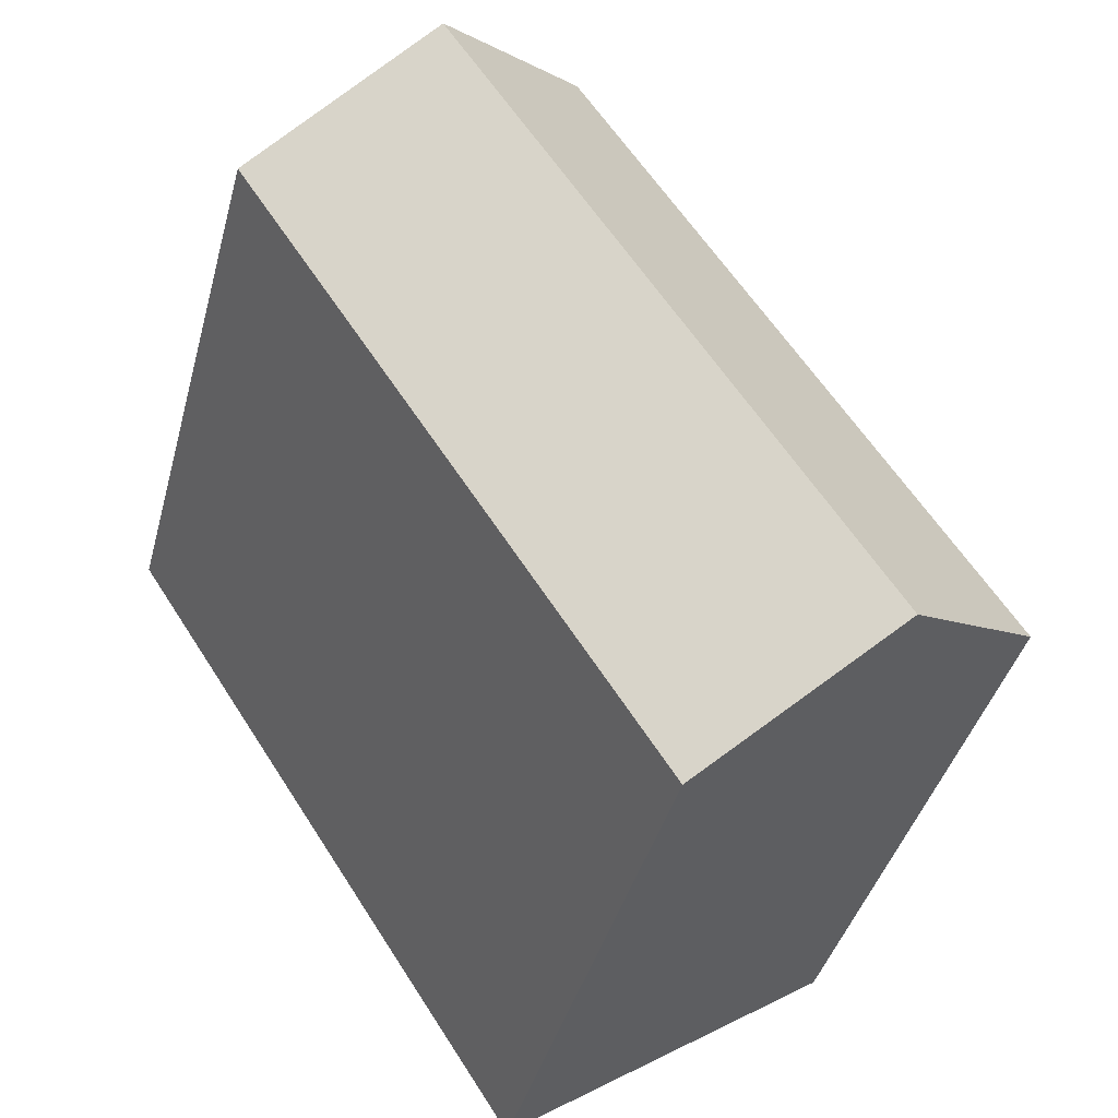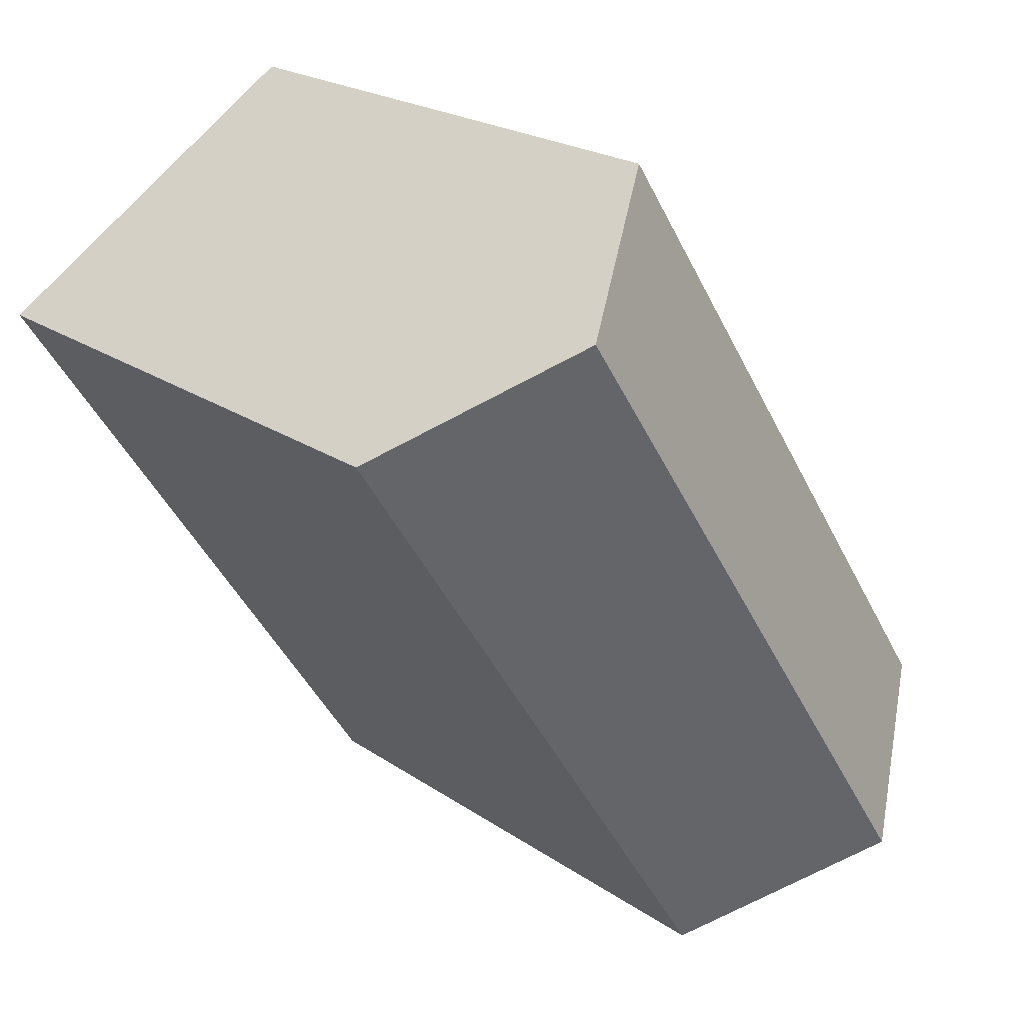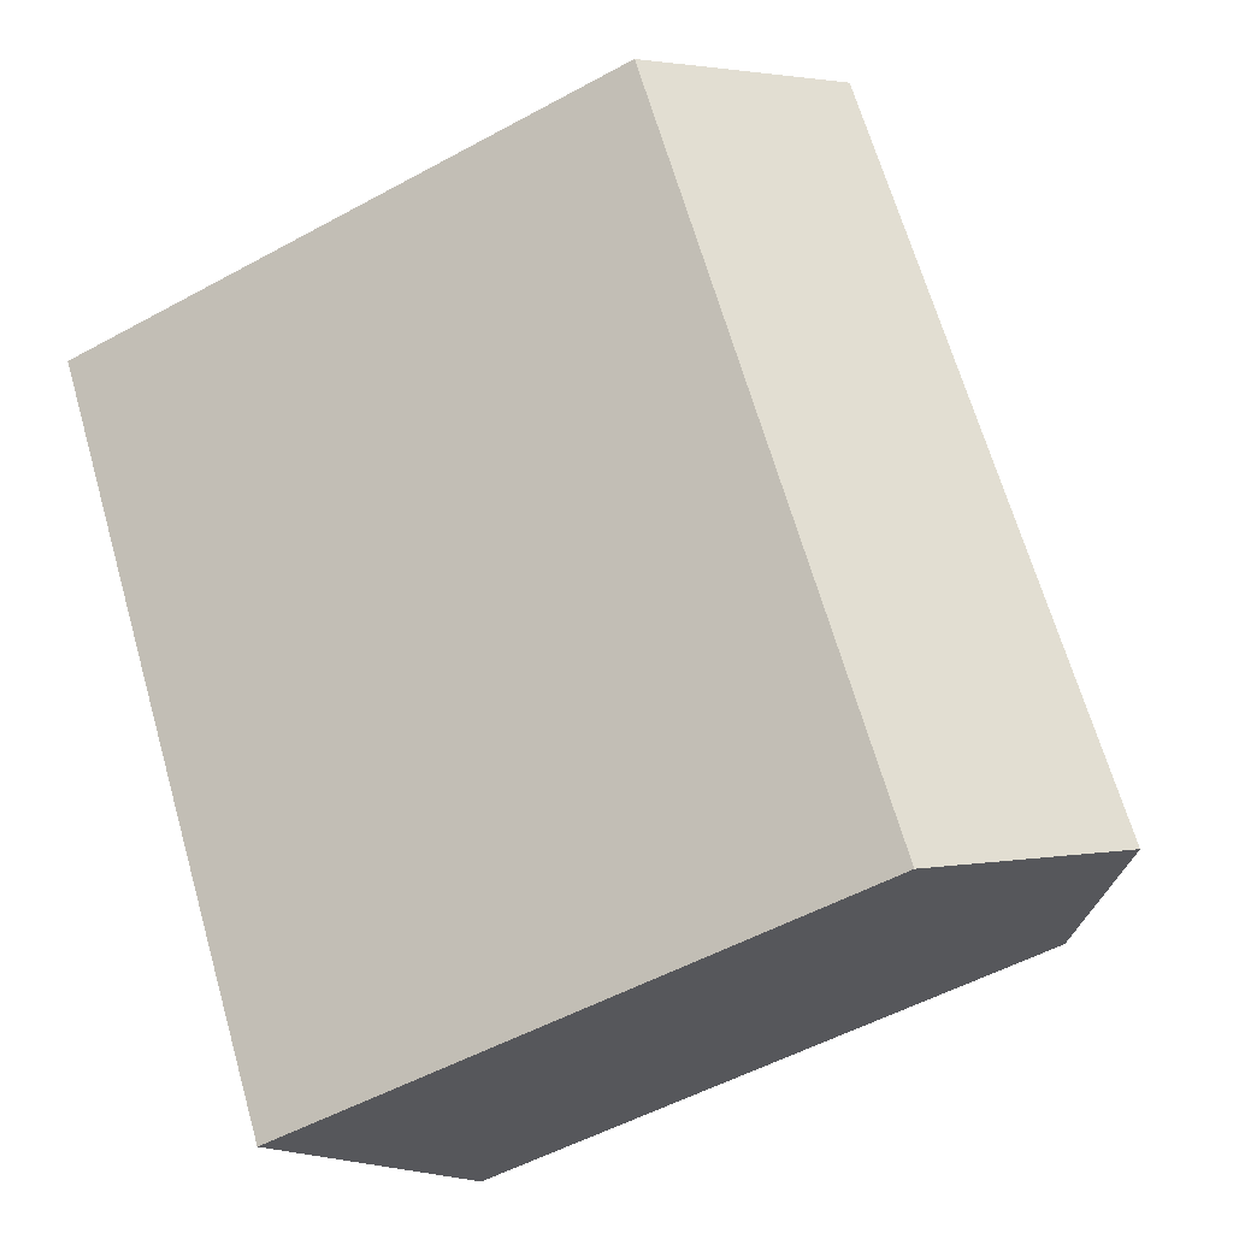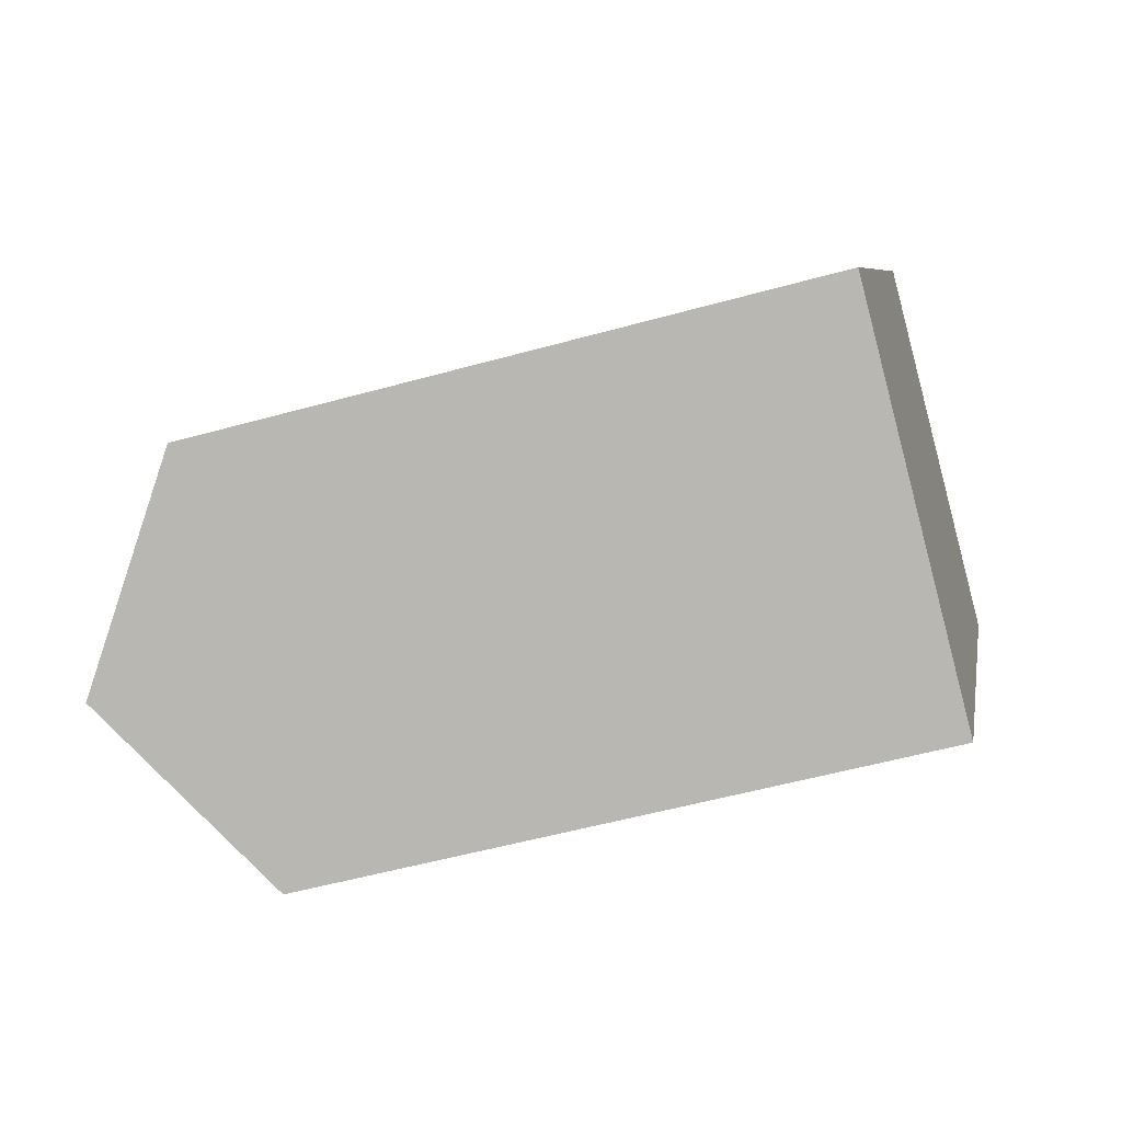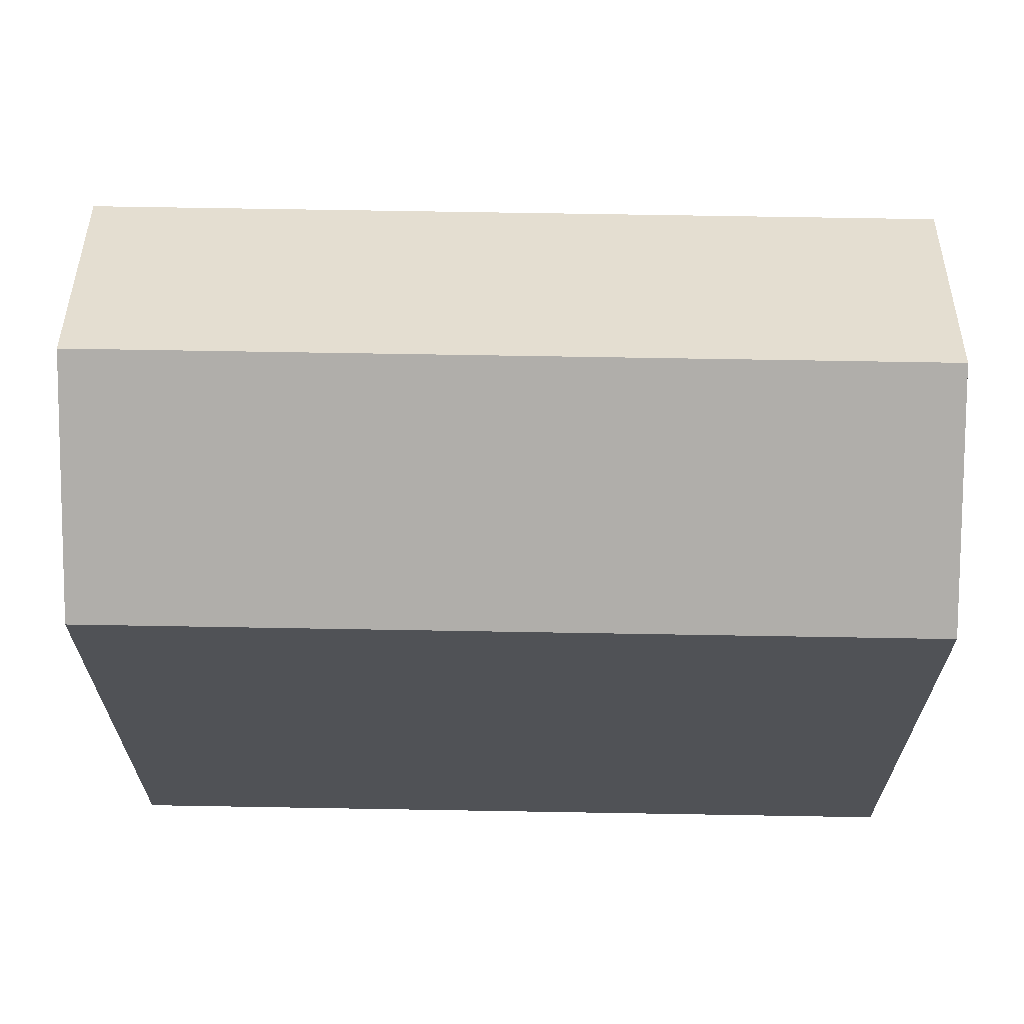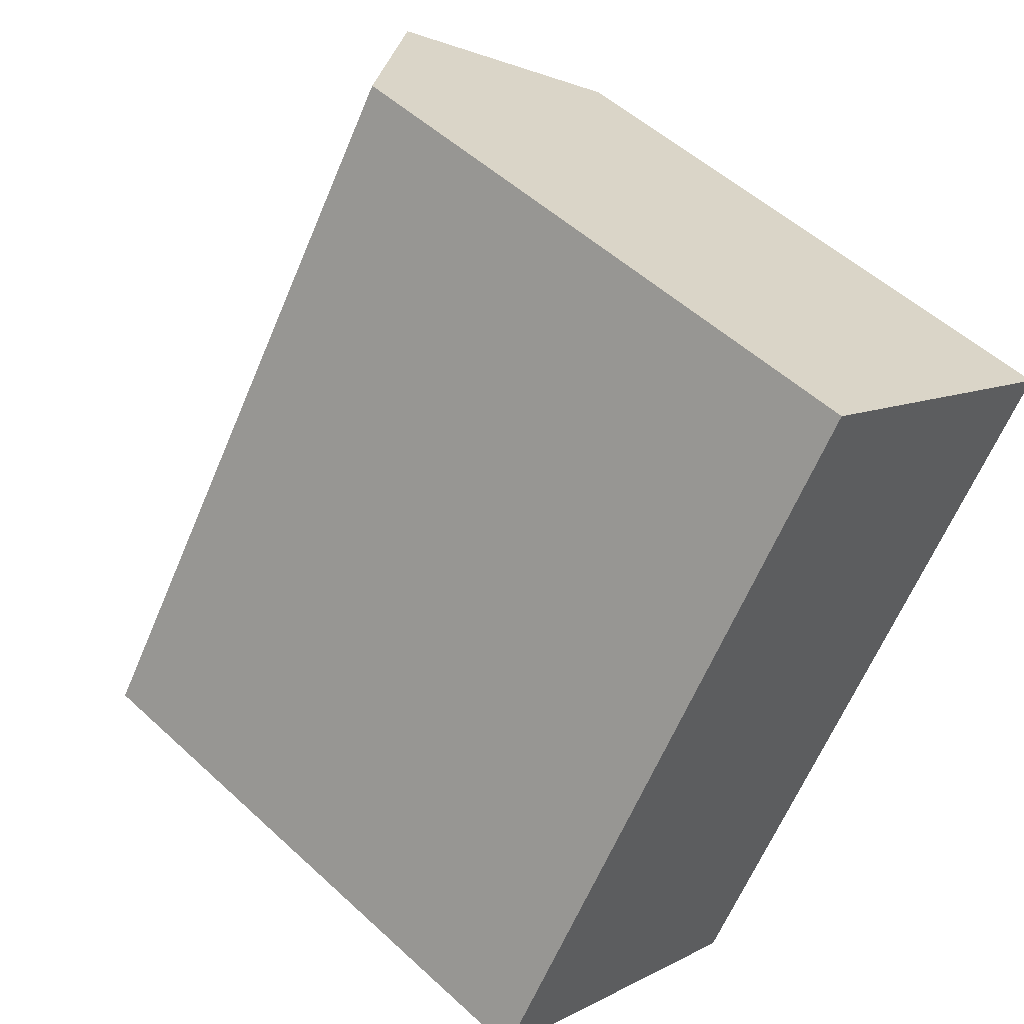
<metadata>
{"format":"obj","ext":"obj","renderer":"f3d","projection":"perspective","resolution":1024,"background":"white","views":[{"elev":-40.6,"azim":165.4,"up":"+Z"},{"elev":21.4,"azim":140.4,"up":"+Z"},{"elev":-53.2,"azim":120.3,"up":"+Z"},{"elev":-52.0,"azim":-73.1,"up":"+Z"},{"elev":69.1,"azim":124.2,"up":"+Y"},{"elev":52.1,"azim":-45.1,"up":"+Z"}]}
</metadata>
<code>
v  0.0003224 15.1 -0.0004788
v  14.6 18.34 13.17
v  4.156 18.34 -2.79
v  10.44 15.1 15.96
v  18.76 15.1 10.38
v  8.312 15.1 -5.579
v  10.44 -9.77e-16 15.96
v  18.76 -6.354e-16 10.38
v  0 0 0
v  8.312 3.416e-16 -5.579
g defaultobject
f 1 2 3
f 2 1 4
f 3 5 6
f 5 3 2
f 5 7 8
f 7 5 4
f 4 5 2
f 4 9 7
f 9 4 1
f 1 10 9
f 10 1 6
f 6 1 3
f 10 5 8
f 5 10 6
f 9 8 7
f 8 9 10

</code>
